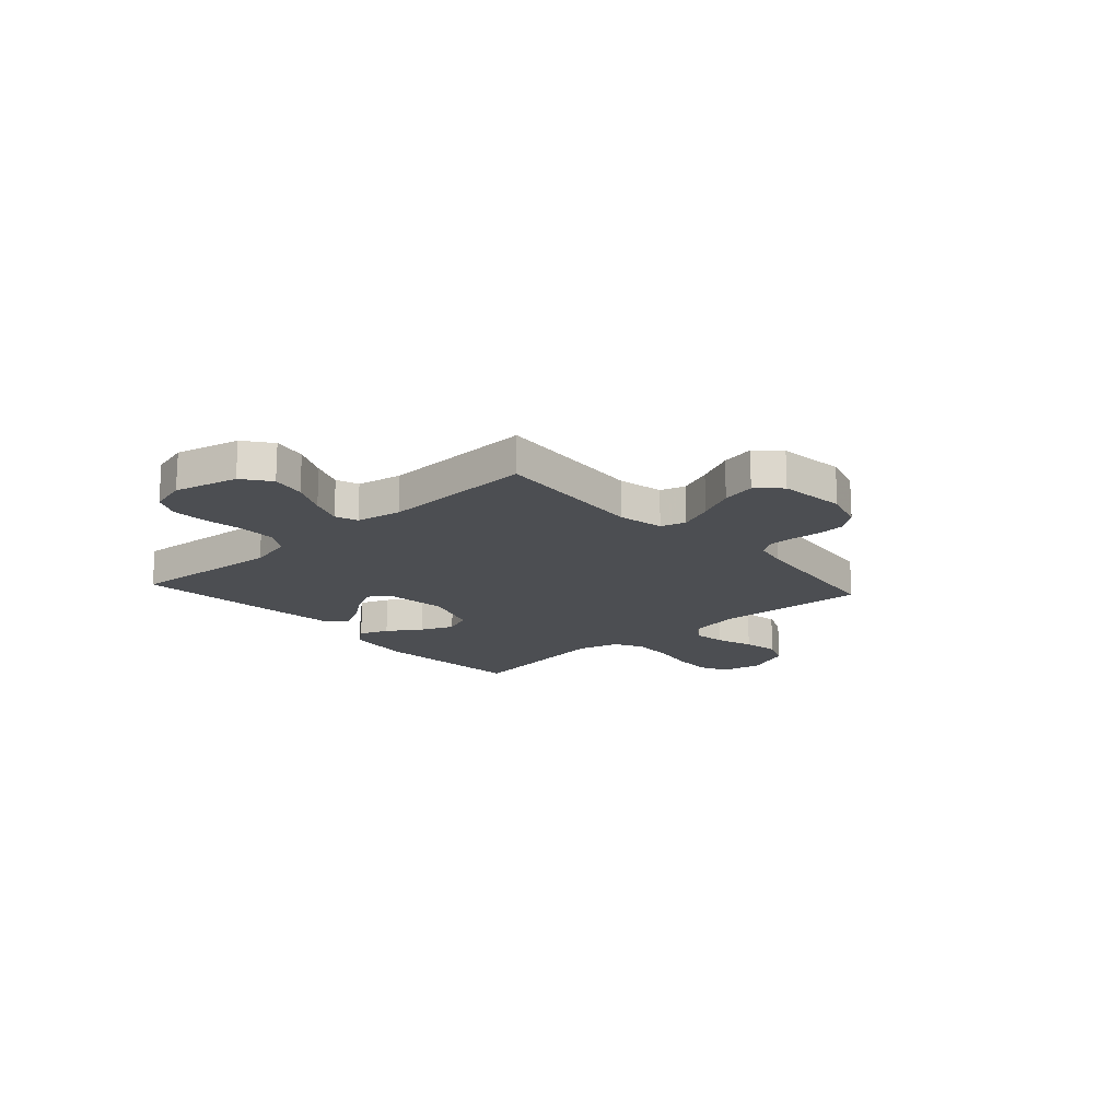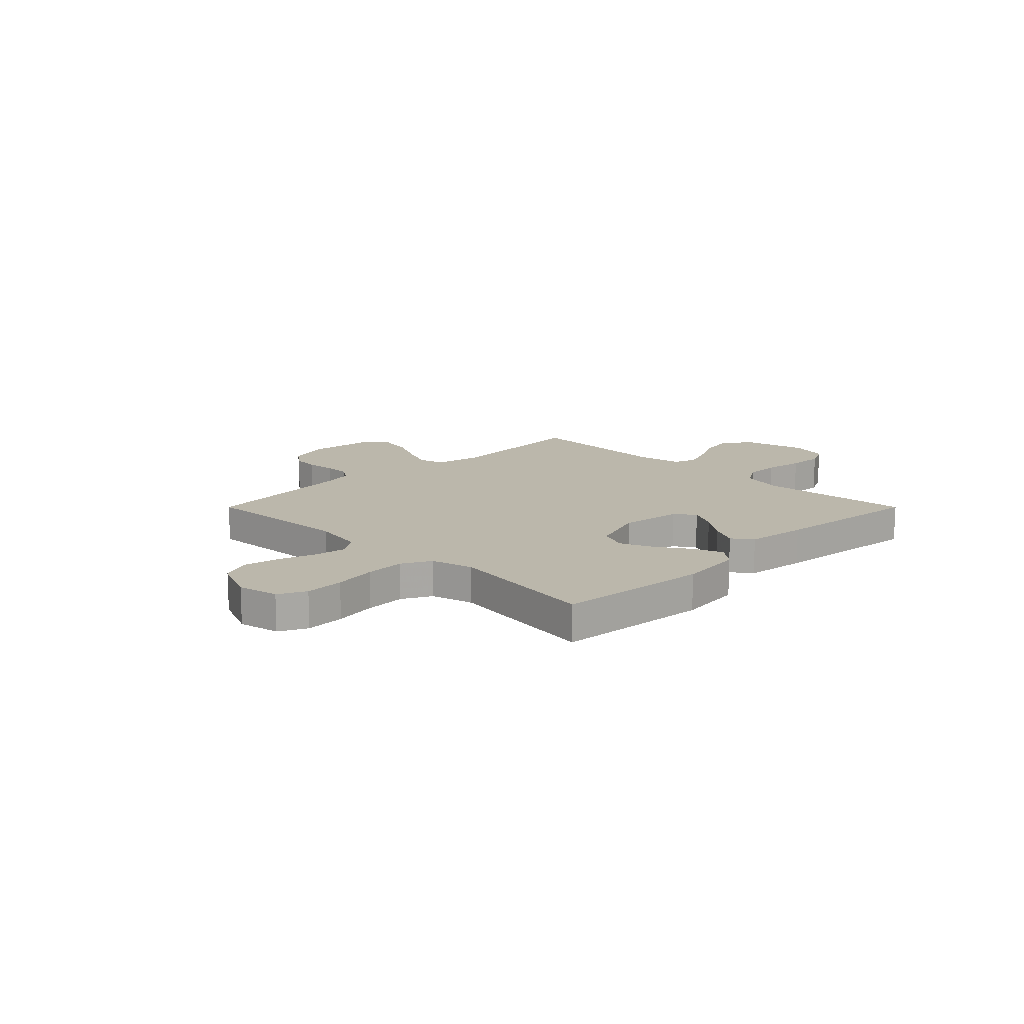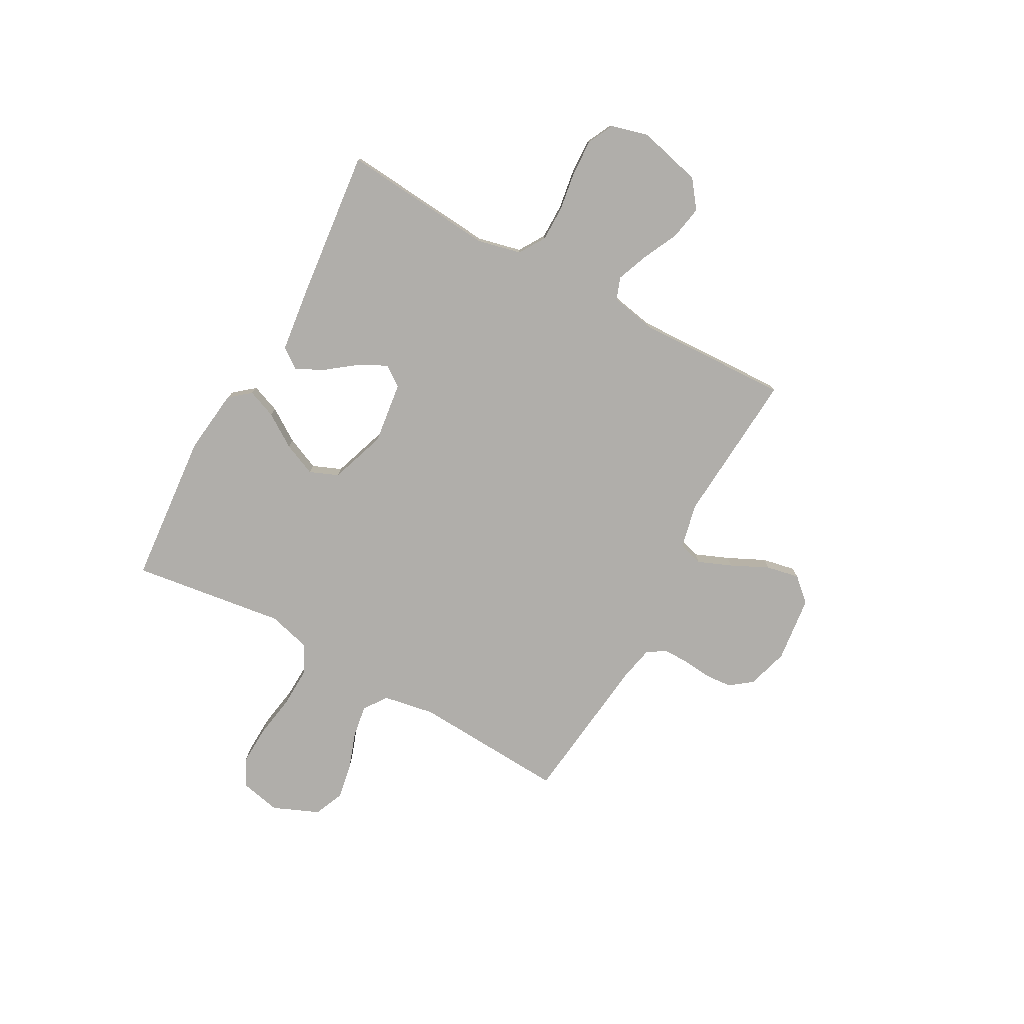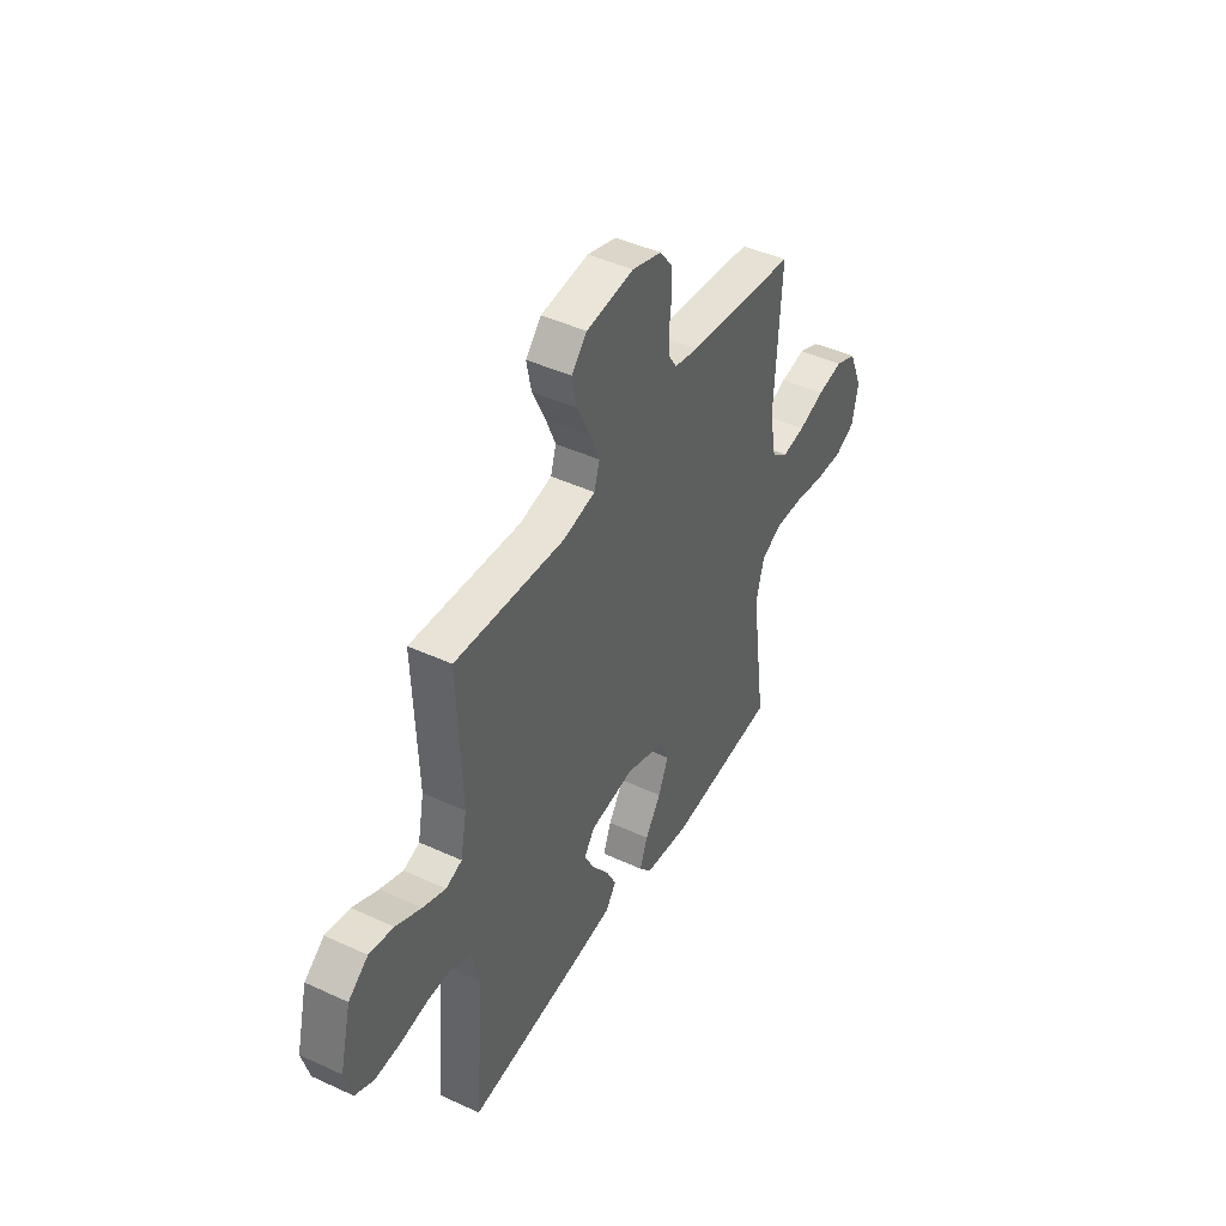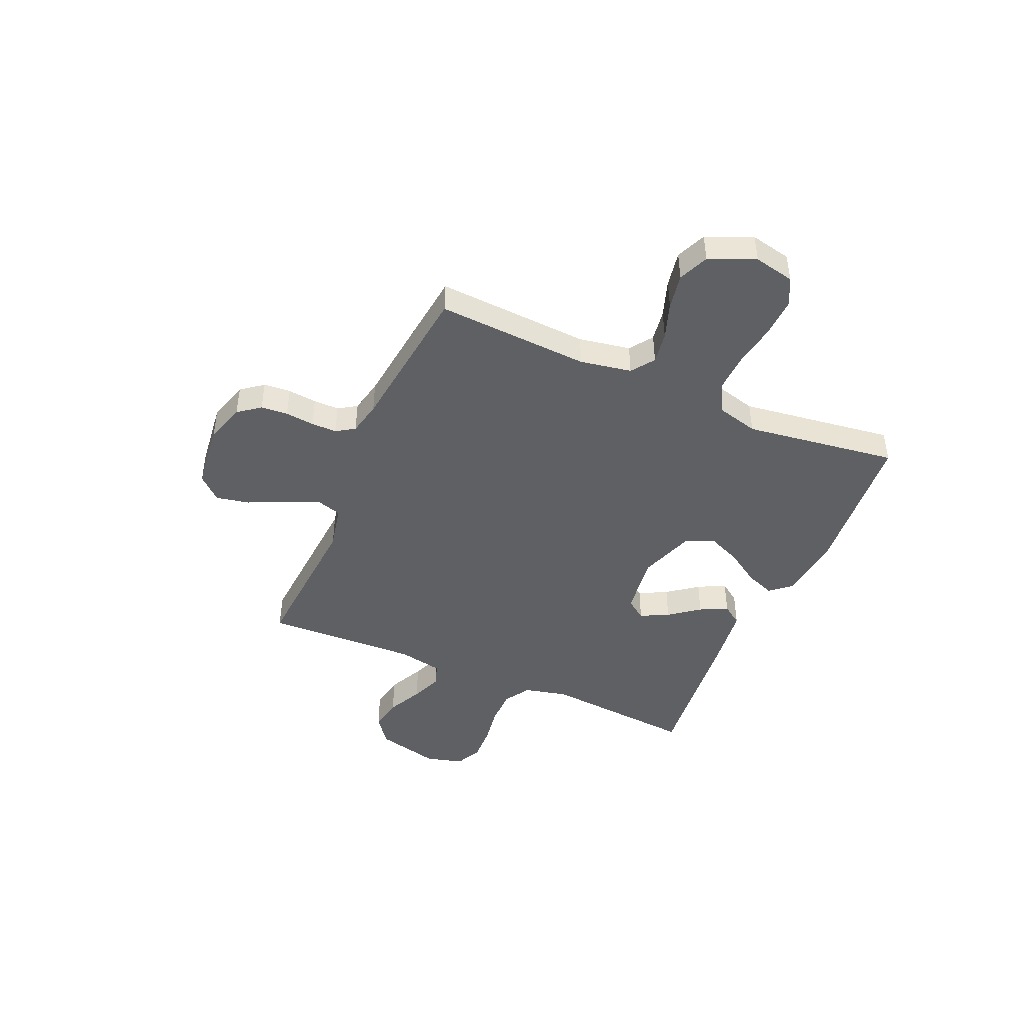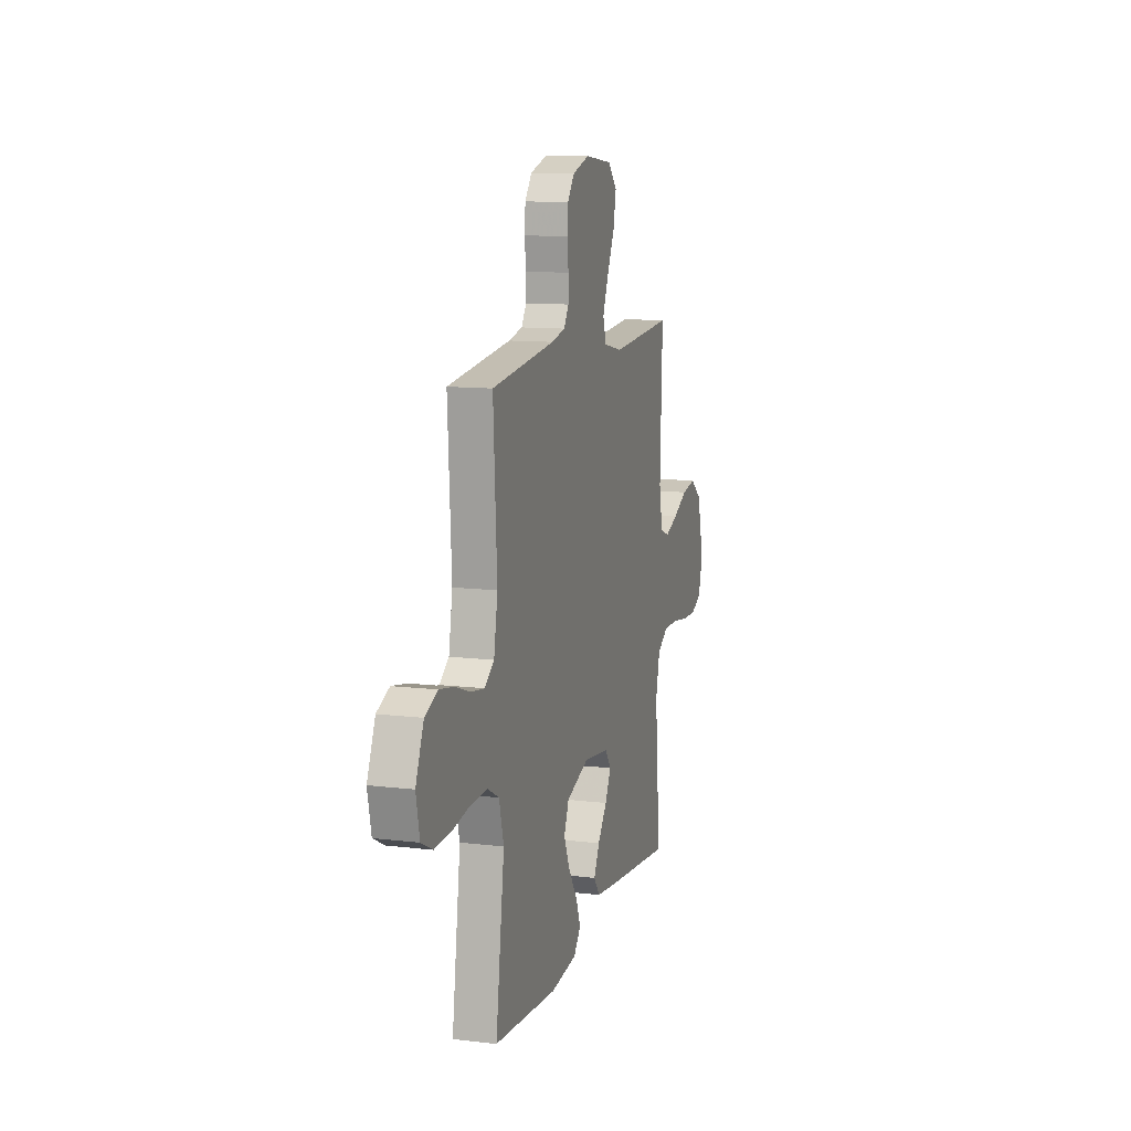
<metadata>
{"format":"obj","ext":"obj","renderer":"f3d","projection":"perspective","resolution":1024,"background":"white","views":[{"elev":-17.0,"azim":-48.0,"up":"+Y"},{"elev":14.2,"azim":135.0,"up":"+Y"},{"elev":-77.8,"azim":-118.8,"up":"+Y"},{"elev":44.2,"azim":-61.6,"up":"+Z"},{"elev":-44.9,"azim":66.5,"up":"+Y"},{"elev":11.4,"azim":106.3,"up":"+Z"}]}
</metadata>
<code>
v -0.5 0.07 0.5
v -0.2 0.07 0.479
v -0.112 0.07 0.498
v -0.097 0.07 0.547
v -0.124 0.07 0.613
v -0.159 0.07 0.686
v -0.172 0.07 0.751
v -0.13 0.07 0.797
v 0 0.07 0.812
v 0.08 0.07 0.788
v 0.113 0.07 0.745
v 0.117 0.07 0.692
v 0.111 0.07 0.635
v 0.111 0.07 0.585
v 0.134 0.07 0.549
v 0.2 0.07 0.535
v 0.5 0.07 0.5
v 0.483 0.07 0.2
v 0.501 0.07 0.099
v 0.546 0.07 0.067
v 0.609 0.07 0.077
v 0.681 0.07 0.102
v 0.751 0.07 0.115
v 0.81 0.07 0.09
v 0.848 0.07 0
v 0.831 0.07 -0.08
v 0.777 0.07 -0.107
v 0.7 0.07 -0.104
v 0.616 0.07 -0.09
v 0.538 0.07 -0.087
v 0.481 0.07 -0.117
v 0.459 0.07 -0.2
v 0.5 0.07 -0.5
v 0.2 0.07 -0.526
v 0.074 0.07 -0.511
v 0.04 0.07 -0.47
v 0.062 0.07 -0.413
v 0.105 0.07 -0.348
v 0.133 0.07 -0.283
v 0.11 0.07 -0.227
v 0 0.07 -0.189
v -0.121 0.07 -0.205
v -0.15 0.07 -0.245
v -0.122 0.07 -0.3
v -0.077 0.07 -0.359
v -0.05 0.07 -0.413
v -0.079 0.07 -0.453
v -0.2 0.07 -0.468
v -0.5 0.07 -0.5
v -0.474 0.07 -0.2
v -0.494 0.07 -0.115
v -0.545 0.07 -0.083
v -0.615 0.07 -0.083
v -0.692 0.07 -0.095
v -0.762 0.07 -0.098
v -0.813 0.07 -0.073
v -0.833 0.07 0
v -0.802 0.07 0.125
v -0.748 0.07 0.166
v -0.682 0.07 0.154
v -0.612 0.07 0.12
v -0.55 0.07 0.096
v -0.506 0.07 0.112
v -0.489 0.07 0.2
v -0.5 0 0.5
v -0.2 0 0.479
v -0.112 0 0.498
v -0.097 0 0.547
v -0.124 0 0.613
v -0.159 0 0.686
v -0.172 0 0.751
v -0.13 0 0.797
v 0 0 0.812
v 0.08 0 0.788
v 0.113 0 0.745
v 0.117 0 0.692
v 0.111 0 0.635
v 0.111 0 0.585
v 0.134 0 0.549
v 0.2 0 0.535
v 0.5 0 0.5
v 0.483 0 0.2
v 0.501 0 0.099
v 0.546 0 0.067
v 0.609 0 0.077
v 0.681 0 0.102
v 0.751 0 0.115
v 0.81 0 0.09
v 0.848 0 0
v 0.831 0 -0.08
v 0.777 0 -0.107
v 0.7 0 -0.104
v 0.616 0 -0.09
v 0.538 0 -0.087
v 0.481 0 -0.117
v 0.459 0 -0.2
v 0.5 0 -0.5
v 0.2 0 -0.526
v 0.074 0 -0.511
v 0.04 0 -0.47
v 0.062 0 -0.413
v 0.105 0 -0.348
v 0.133 0 -0.283
v 0.11 0 -0.227
v 0 0 -0.189
v -0.121 0 -0.205
v -0.15 0 -0.245
v -0.122 0 -0.3
v -0.077 0 -0.359
v -0.05 0 -0.413
v -0.079 0 -0.453
v -0.2 0 -0.468
v -0.5 0 -0.5
v -0.474 0 -0.2
v -0.494 0 -0.115
v -0.545 0 -0.083
v -0.615 0 -0.083
v -0.692 0 -0.095
v -0.762 0 -0.098
v -0.813 0 -0.073
v -0.833 0 0
v -0.802 0 0.125
v -0.748 0 0.166
v -0.682 0 0.154
v -0.612 0 0.12
v -0.55 0 0.096
v -0.506 0 0.112
v -0.489 0 0.2
f 59 60 61
f 58 59 61
f 57 58 61
f 56 57 61
f 55 56 61
f 54 55 61
f 53 54 61
f 52 53 61 62
f 51 52 62 63
f 48 49 50
f 47 48 50
f 46 47 50
f 45 46 50
f 44 45 50
f 51 63 64
f 50 51 64
f 44 50 64
f 43 44 64
f 36 37 38
f 35 36 38
f 34 35 38
f 33 34 38
f 32 33 38
f 31 32 38 39
f 30 31 39 40
f 27 28 29
f 26 27 29
f 25 26 29
f 24 25 29
f 23 24 29
f 22 23 29
f 21 22 29
f 20 21 29 30
f 30 40 41
f 20 30 41
f 19 20 41
f 16 17 18
f 19 41 42
f 18 19 42
f 16 18 42
f 15 16 42
f 11 12 13
f 10 11 13
f 9 10 13
f 8 9 13
f 7 8 13
f 6 7 13
f 5 6 13
f 4 5 13 14
f 64 1 2
f 43 64 2
f 42 43 2
f 14 15 42
f 4 14 42
f 3 4 42
f 2 3 42
f 125 124 123
f 125 123 122
f 125 122 121
f 125 121 120
f 125 120 119
f 125 119 118
f 125 118 117
f 126 125 117 116
f 127 126 116 115
f 114 113 112
f 114 112 111
f 114 111 110
f 114 110 109
f 114 109 108
f 128 127 115
f 128 115 114
f 128 114 108
f 128 108 107
f 102 101 100
f 102 100 99
f 102 99 98
f 102 98 97
f 102 97 96
f 103 102 96 95
f 104 103 95 94
f 93 92 91
f 93 91 90
f 93 90 89
f 93 89 88
f 93 88 87
f 93 87 86
f 93 86 85
f 94 93 85 84
f 105 104 94
f 105 94 84
f 105 84 83
f 82 81 80
f 106 105 83
f 106 83 82
f 106 82 80
f 106 80 79
f 77 76 75
f 77 75 74
f 77 74 73
f 77 73 72
f 77 72 71
f 77 71 70
f 77 70 69
f 78 77 69 68
f 66 65 128
f 66 128 107
f 66 107 106
f 106 79 78
f 106 78 68
f 106 68 67
f 106 67 66
f 1 65 66 2
f 2 66 67 3
f 3 67 68 4
f 4 68 69 5
f 5 69 70 6
f 6 70 71 7
f 7 71 72 8
f 8 72 73 9
f 9 73 74 10
f 10 74 75 11
f 11 75 76 12
f 12 76 77 13
f 13 77 78 14
f 14 78 79 15
f 15 79 80 16
f 16 80 81 17
f 17 81 82 18
f 18 82 83 19
f 19 83 84 20
f 20 84 85 21
f 21 85 86 22
f 22 86 87 23
f 23 87 88 24
f 24 88 89 25
f 25 89 90 26
f 26 90 91 27
f 27 91 92 28
f 28 92 93 29
f 29 93 94 30
f 30 94 95 31
f 31 95 96 32
f 32 96 97 33
f 33 97 98 34
f 34 98 99 35
f 35 99 100 36
f 36 100 101 37
f 37 101 102 38
f 38 102 103 39
f 39 103 104 40
f 40 104 105 41
f 41 105 106 42
f 42 106 107 43
f 43 107 108 44
f 44 108 109 45
f 45 109 110 46
f 46 110 111 47
f 47 111 112 48
f 48 112 113 49
f 49 113 114 50
f 50 114 115 51
f 51 115 116 52
f 52 116 117 53
f 53 117 118 54
f 54 118 119 55
f 55 119 120 56
f 56 120 121 57
f 57 121 122 58
f 58 122 123 59
f 59 123 124 60
f 60 124 125 61
f 61 125 126 62
f 62 126 127 63
f 63 127 128 64
f 64 128 65 1

</code>
